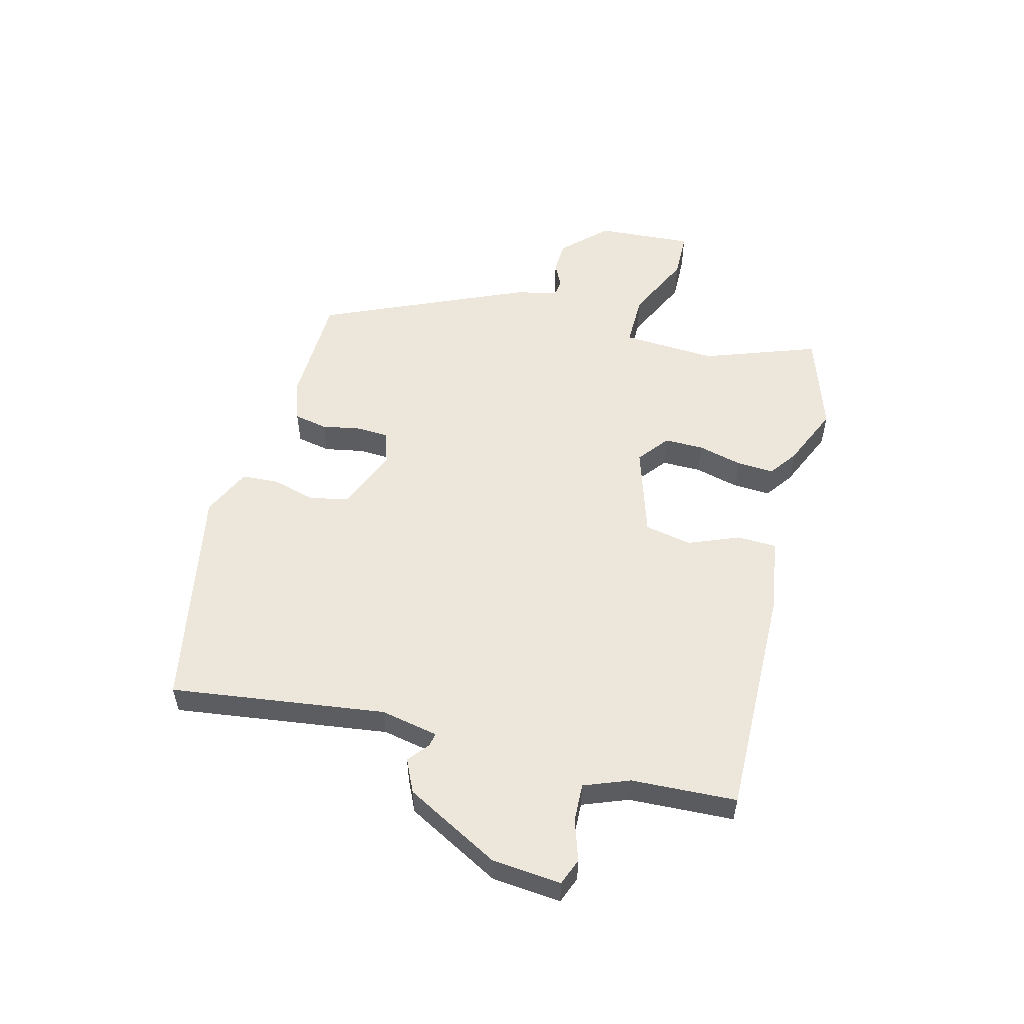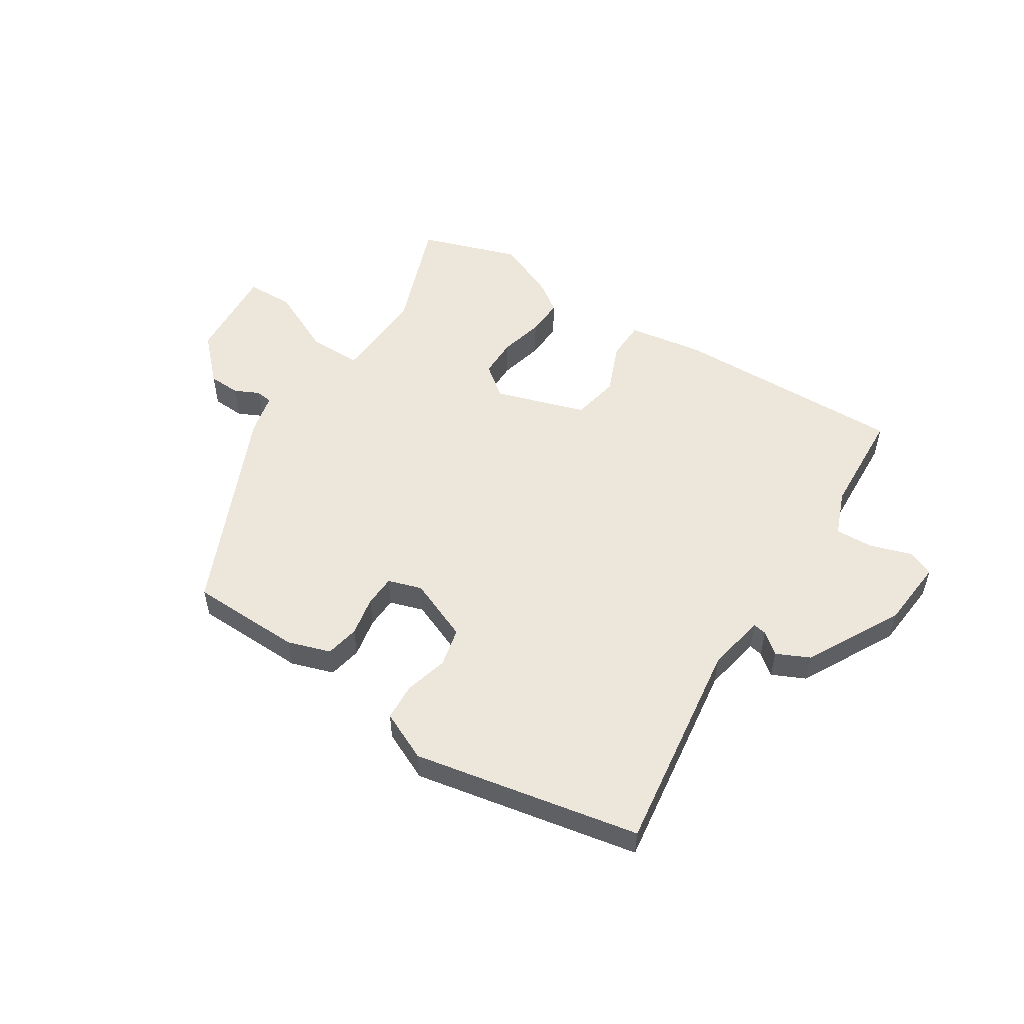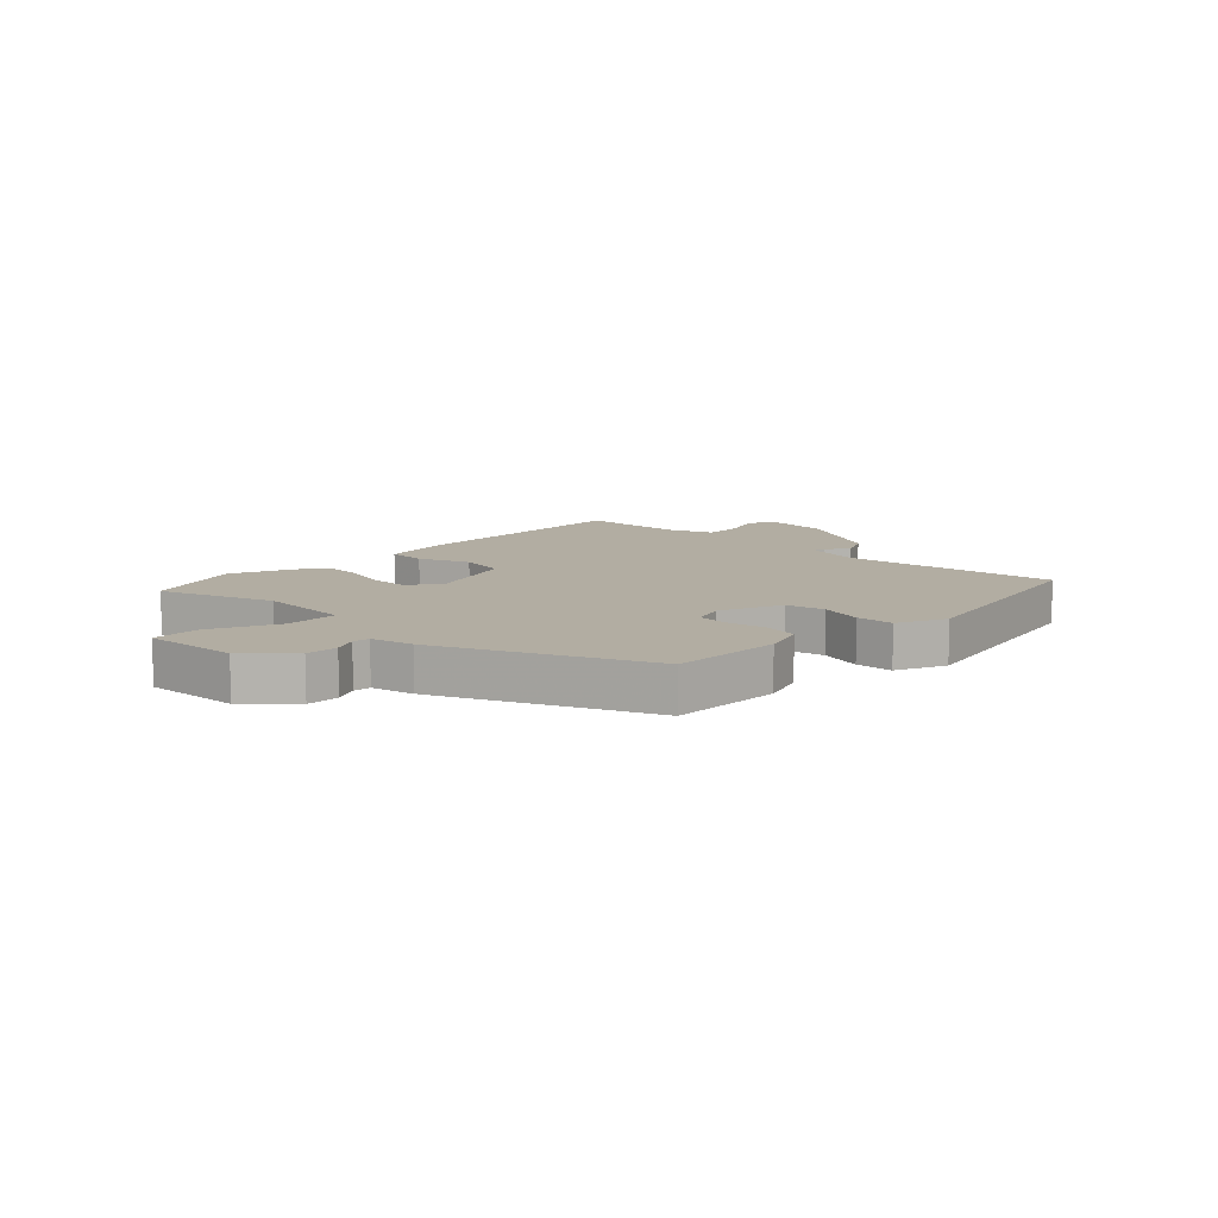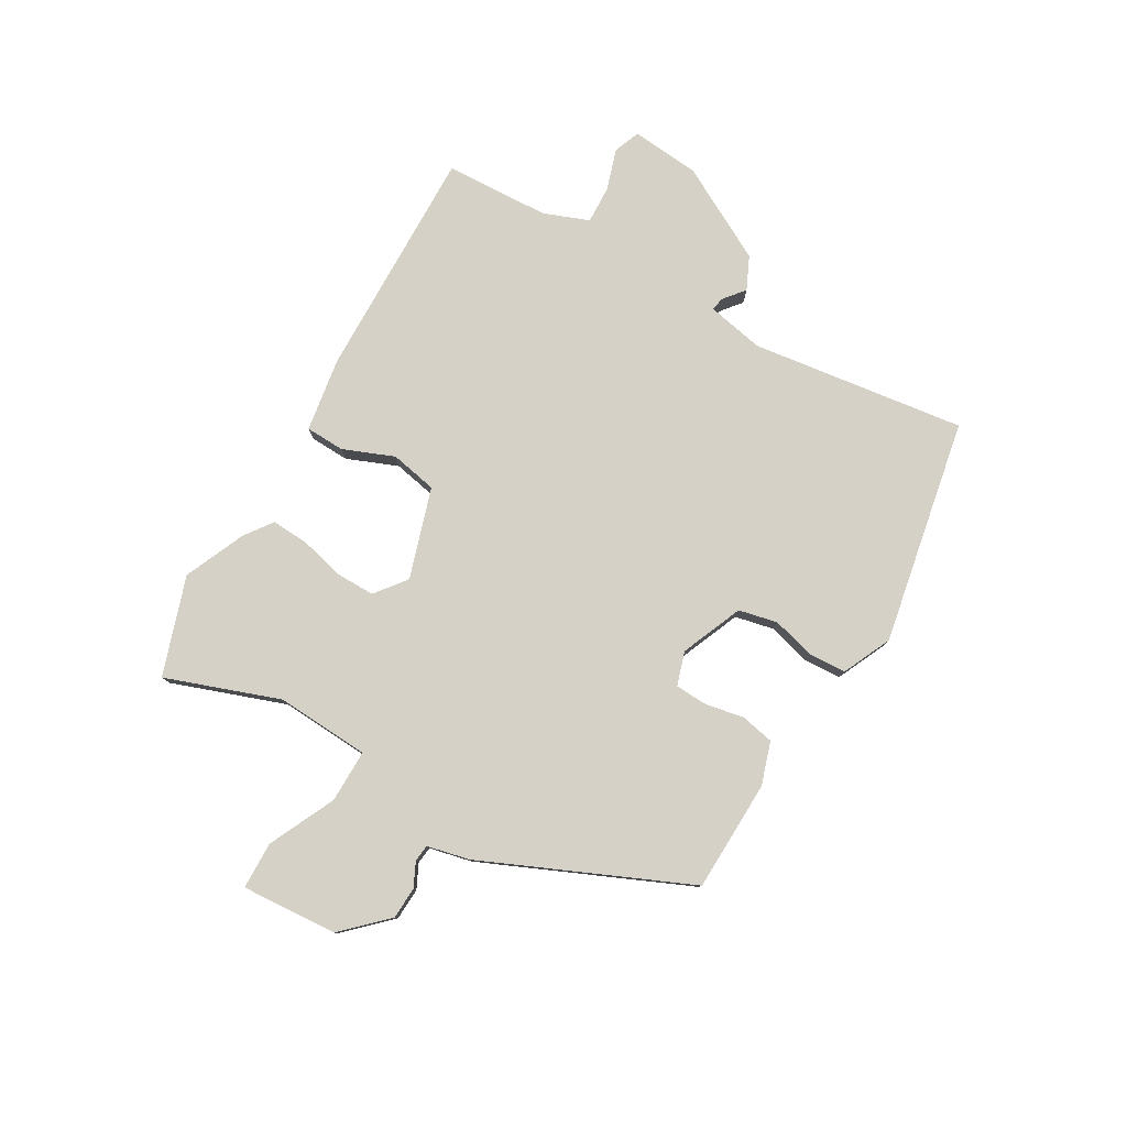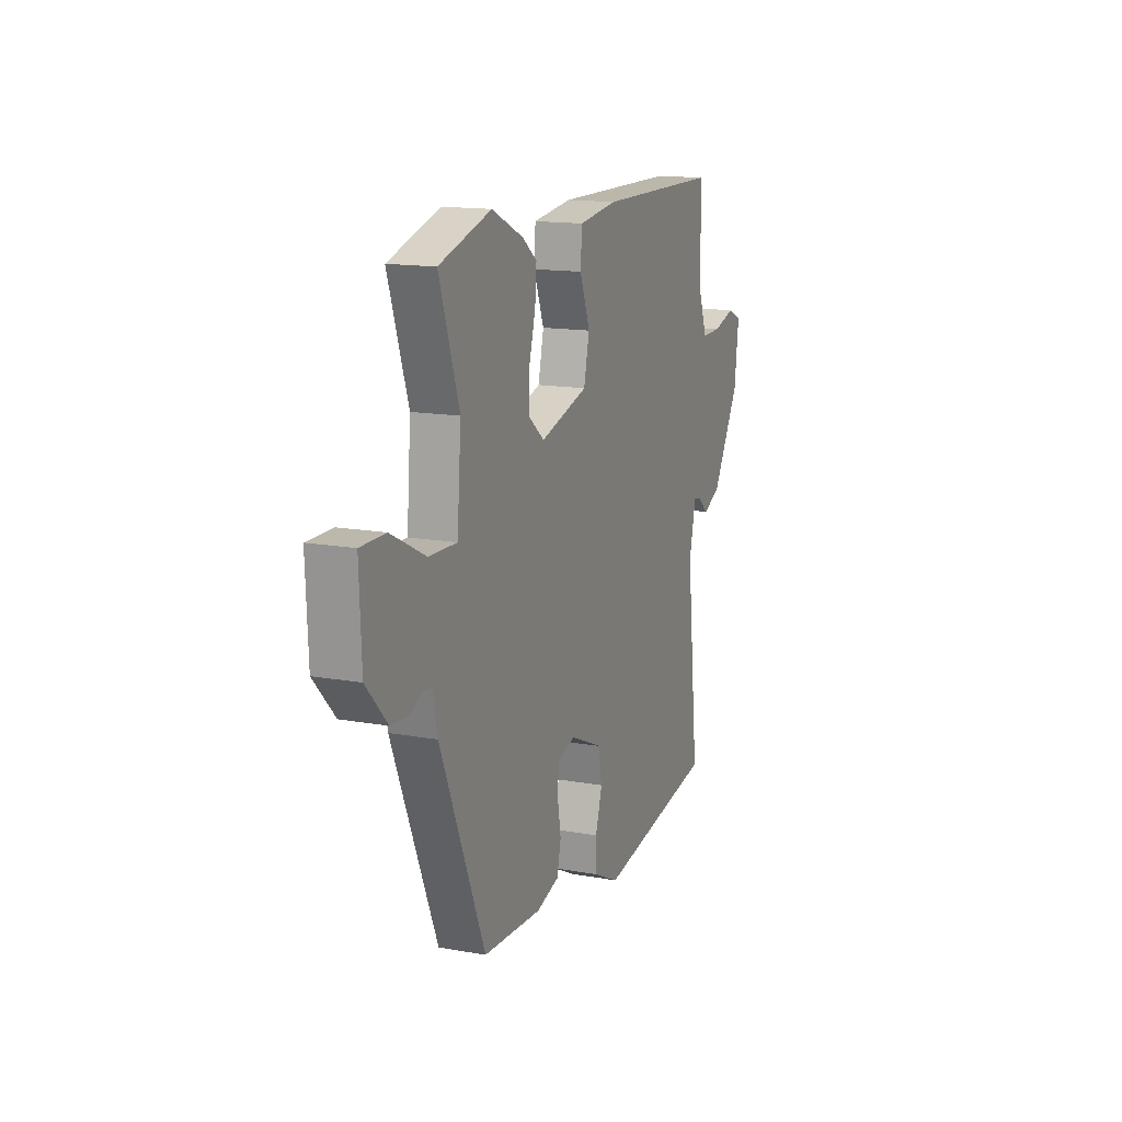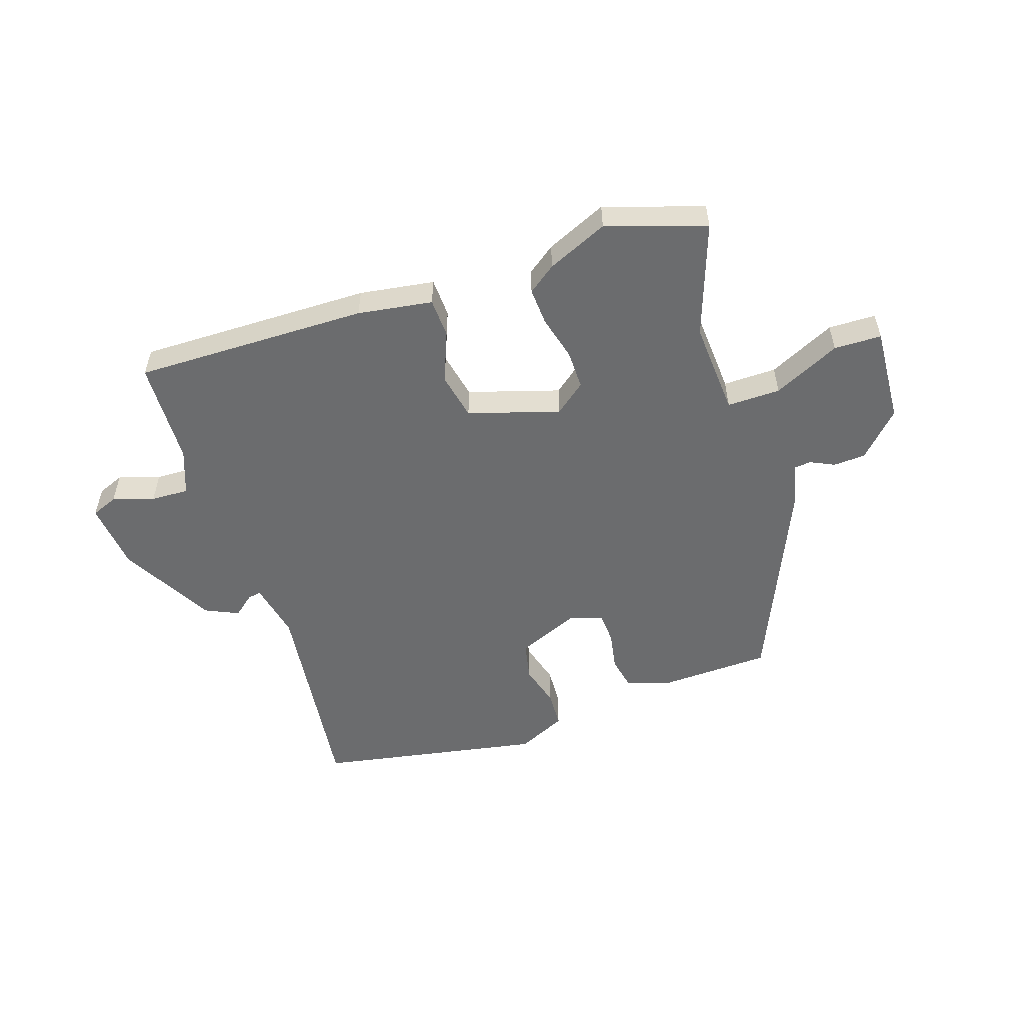
<metadata>
{"format":"obj","ext":"obj","renderer":"f3d","projection":"perspective","resolution":1024,"background":"white","views":[{"elev":54.0,"azim":-76.9,"up":"+Y"},{"elev":53.4,"azim":-149.0,"up":"+Y"},{"elev":10.6,"azim":132.5,"up":"+Y"},{"elev":79.3,"azim":118.7,"up":"+Y"},{"elev":14.6,"azim":111.5,"up":"+Z"},{"elev":-53.6,"azim":17.3,"up":"+Y"}]}
</metadata>
<code>
v -0.484 0.07 0.504
v -0.084 0.07 0.506
v 0.044 0.07 0.489
v 0.048 0.07 0.422
v 0.015 0.07 0.334
v 0.033 0.07 0.254
v 0.189 0.07 0.209
v 0.241 0.07 0.252
v 0.239 0.07 0.319
v 0.218 0.07 0.394
v 0.213 0.07 0.458
v 0.26 0.07 0.494
v 0.363 0.07 0.542
v 0.533 0.07 0.49
v 0.468 0.07 0.294
v 0.481 0.07 0.133
v 0.572 0.07 0.136
v 0.685 0.07 0.193
v 0.766 0.07 0.193
v 0.759 0.07 0.028
v 0.69 0.07 -0.047
v 0.635 0.07 -0.051
v 0.593 0.07 -0.032
v 0.564 0.07 -0.036
v 0.549 0.07 -0.109
v 0.403 0.07 -0.464
v 0.212 0.07 -0.474
v 0.138 0.07 -0.452
v 0.125 0.07 -0.395
v 0.136 0.07 -0.327
v 0.132 0.07 -0.273
v 0.074 0.07 -0.256
v -0.031 0.07 -0.303
v -0.044 0.07 -0.37
v -0.022 0.07 -0.443
v -0.024 0.07 -0.507
v -0.107 0.07 -0.548
v -0.495 0.07 -0.484
v -0.455 0.07 -0.116
v -0.477 0.07 -0.018
v -0.5 0.07 -0.023
v -0.535 0.07 -0.053
v -0.592 0.07 -0.028
v -0.683 0.07 0.131
v -0.697 0.07 0.249
v -0.652 0.07 0.268
v -0.581 0.07 0.247
v -0.516 0.07 0.246
v -0.488 0.07 0.324
v -0.484 0 0.504
v -0.084 0 0.506
v 0.044 0 0.489
v 0.048 0 0.422
v 0.015 0 0.334
v 0.033 0 0.254
v 0.189 0 0.209
v 0.241 0 0.252
v 0.239 0 0.319
v 0.218 0 0.394
v 0.213 0 0.458
v 0.26 0 0.494
v 0.363 0 0.542
v 0.533 0 0.49
v 0.468 0 0.294
v 0.481 0 0.133
v 0.572 0 0.136
v 0.685 0 0.193
v 0.766 0 0.193
v 0.759 0 0.028
v 0.69 0 -0.047
v 0.635 0 -0.051
v 0.593 0 -0.032
v 0.564 0 -0.036
v 0.549 0 -0.109
v 0.403 0 -0.464
v 0.212 0 -0.474
v 0.138 0 -0.452
v 0.125 0 -0.395
v 0.136 0 -0.327
v 0.132 0 -0.273
v 0.074 0 -0.256
v -0.031 0 -0.303
v -0.044 0 -0.37
v -0.022 0 -0.443
v -0.024 0 -0.507
v -0.107 0 -0.548
v -0.495 0 -0.484
v -0.455 0 -0.116
v -0.477 0 -0.018
v -0.5 0 -0.023
v -0.535 0 -0.053
v -0.592 0 -0.028
v -0.683 0 0.131
v -0.697 0 0.249
v -0.652 0 0.268
v -0.581 0 0.247
v -0.516 0 0.246
v -0.488 0 0.324
f 44 45 46 47
f 44 47 48
f 41 42 43 44
f 40 41 44 48
f 39 40 48 49
f 37 38 39
f 34 35 36 37
f 33 34 37 39
f 32 33 39 49
f 27 28 29 30
f 27 30 31
f 24 25 26 27
f 24 27 31
f 20 21 22 23
f 20 23 24
f 17 18 19 20
f 16 17 20 24
f 12 13 14 15
f 12 15 16
f 9 10 11 12
f 8 9 12 16
f 7 8 16 24
f 2 3 4 5
f 2 5 6
f 1 2 6
f 49 1 6
f 24 31 32 49
f 6 7 24 49
f 96 95 94 93
f 97 96 93
f 93 92 91 90
f 97 93 90 89
f 98 97 89 88
f 88 87 86
f 86 85 84 83
f 88 86 83 82
f 98 88 82 81
f 79 78 77 76
f 80 79 76
f 76 75 74 73
f 80 76 73
f 72 71 70 69
f 73 72 69
f 69 68 67 66
f 73 69 66 65
f 64 63 62 61
f 65 64 61
f 61 60 59 58
f 65 61 58 57
f 73 65 57 56
f 54 53 52 51
f 55 54 51
f 55 51 50
f 55 50 98
f 98 81 80 73
f 98 73 56 55
f 1 50 51 2
f 2 51 52 3
f 3 52 53 4
f 4 53 54 5
f 5 54 55 6
f 6 55 56 7
f 7 56 57 8
f 8 57 58 9
f 9 58 59 10
f 10 59 60 11
f 11 60 61 12
f 12 61 62 13
f 13 62 63 14
f 14 63 64 15
f 15 64 65 16
f 16 65 66 17
f 17 66 67 18
f 18 67 68 19
f 19 68 69 20
f 20 69 70 21
f 21 70 71 22
f 22 71 72 23
f 23 72 73 24
f 24 73 74 25
f 25 74 75 26
f 26 75 76 27
f 27 76 77 28
f 28 77 78 29
f 29 78 79 30
f 30 79 80 31
f 31 80 81 32
f 32 81 82 33
f 33 82 83 34
f 34 83 84 35
f 35 84 85 36
f 36 85 86 37
f 37 86 87 38
f 38 87 88 39
f 39 88 89 40
f 40 89 90 41
f 41 90 91 42
f 42 91 92 43
f 43 92 93 44
f 44 93 94 45
f 45 94 95 46
f 46 95 96 47
f 47 96 97 48
f 48 97 98 49
f 49 98 50 1

</code>
